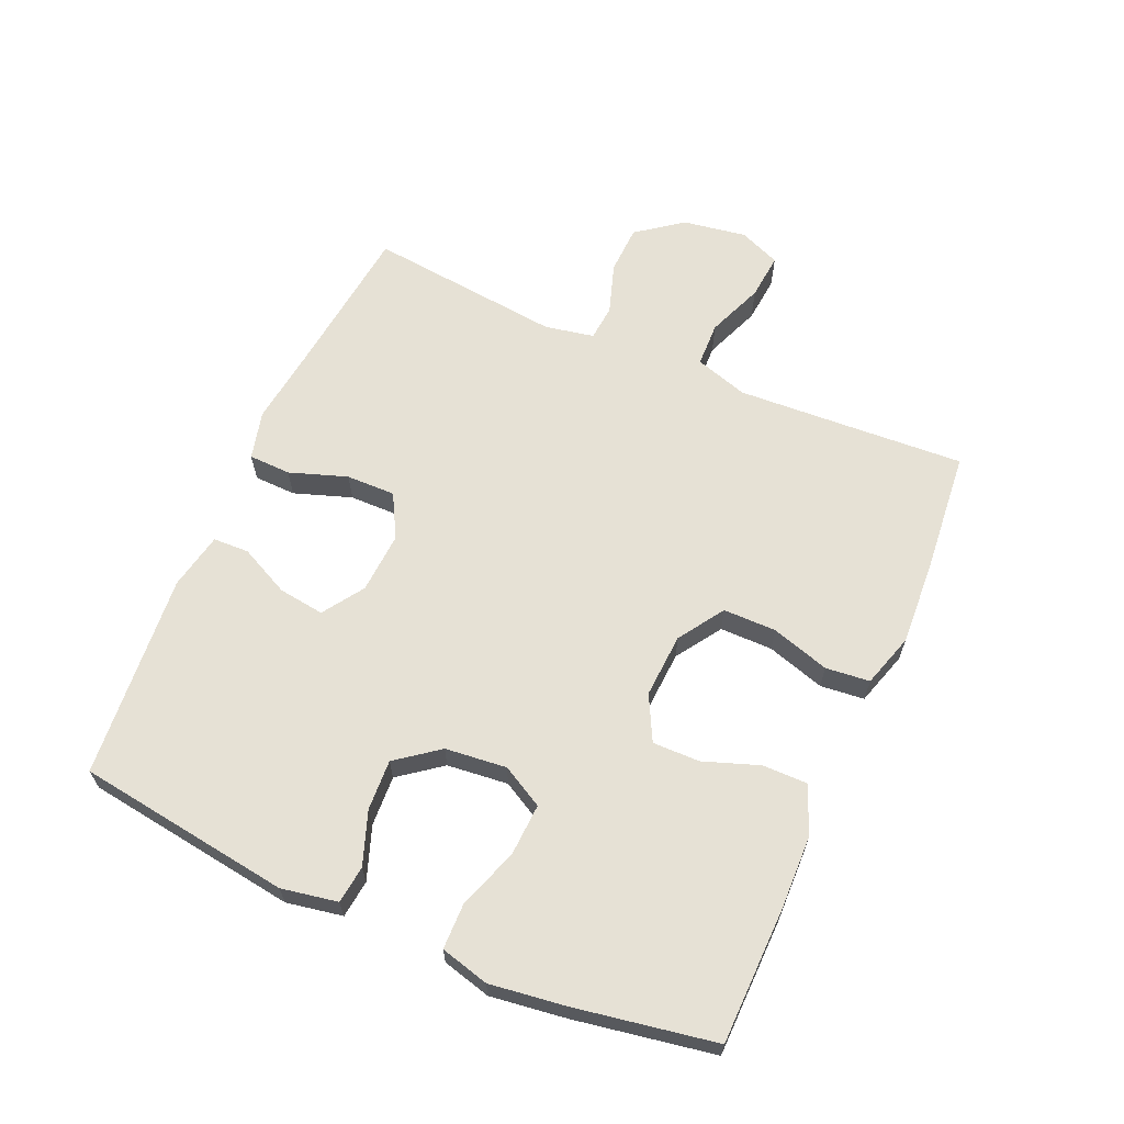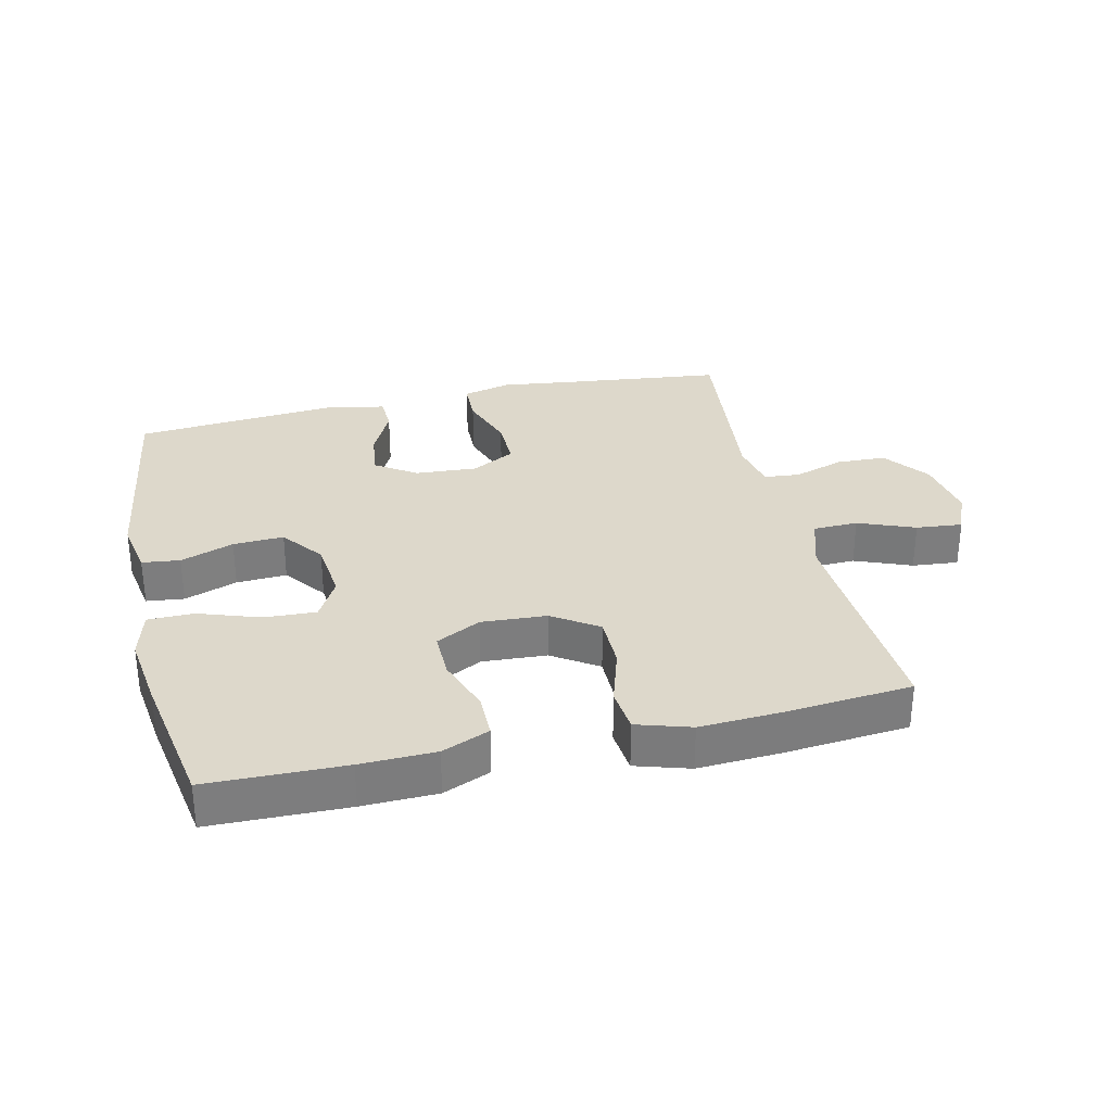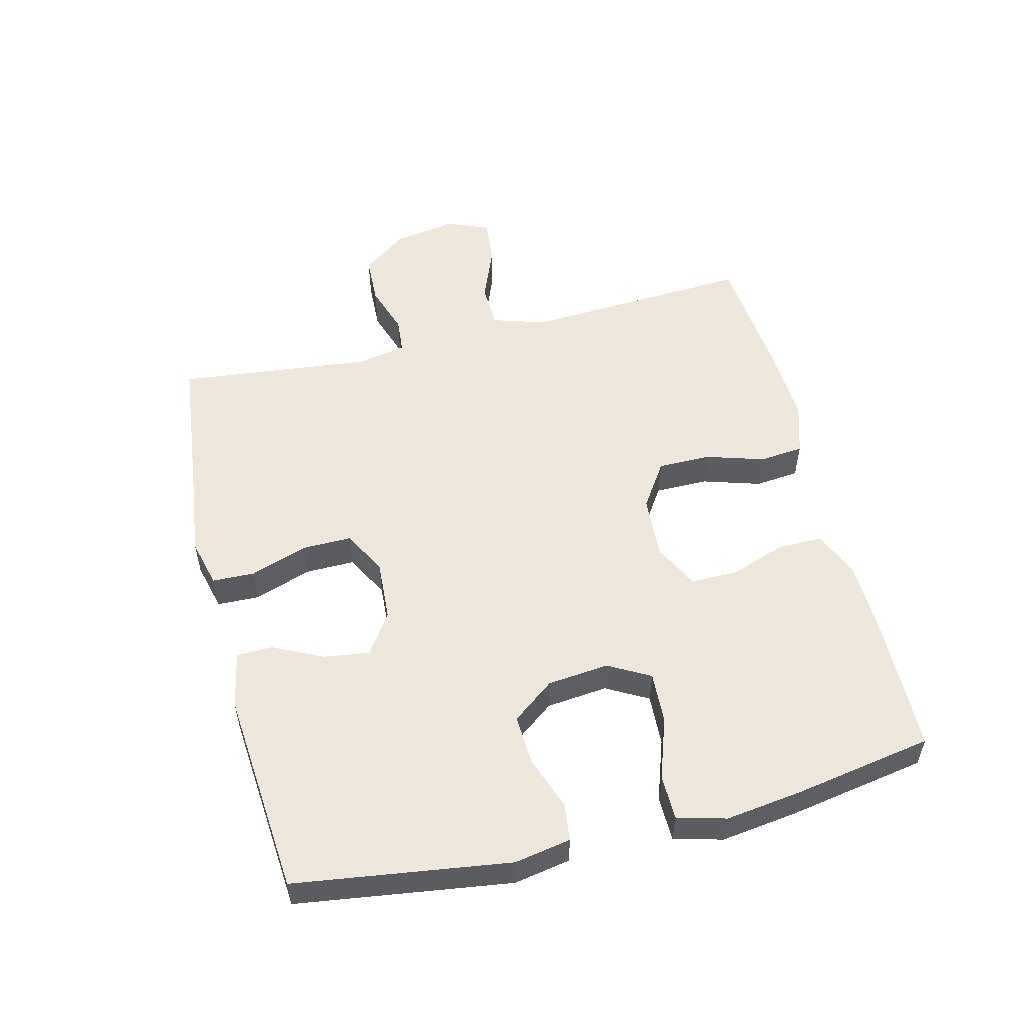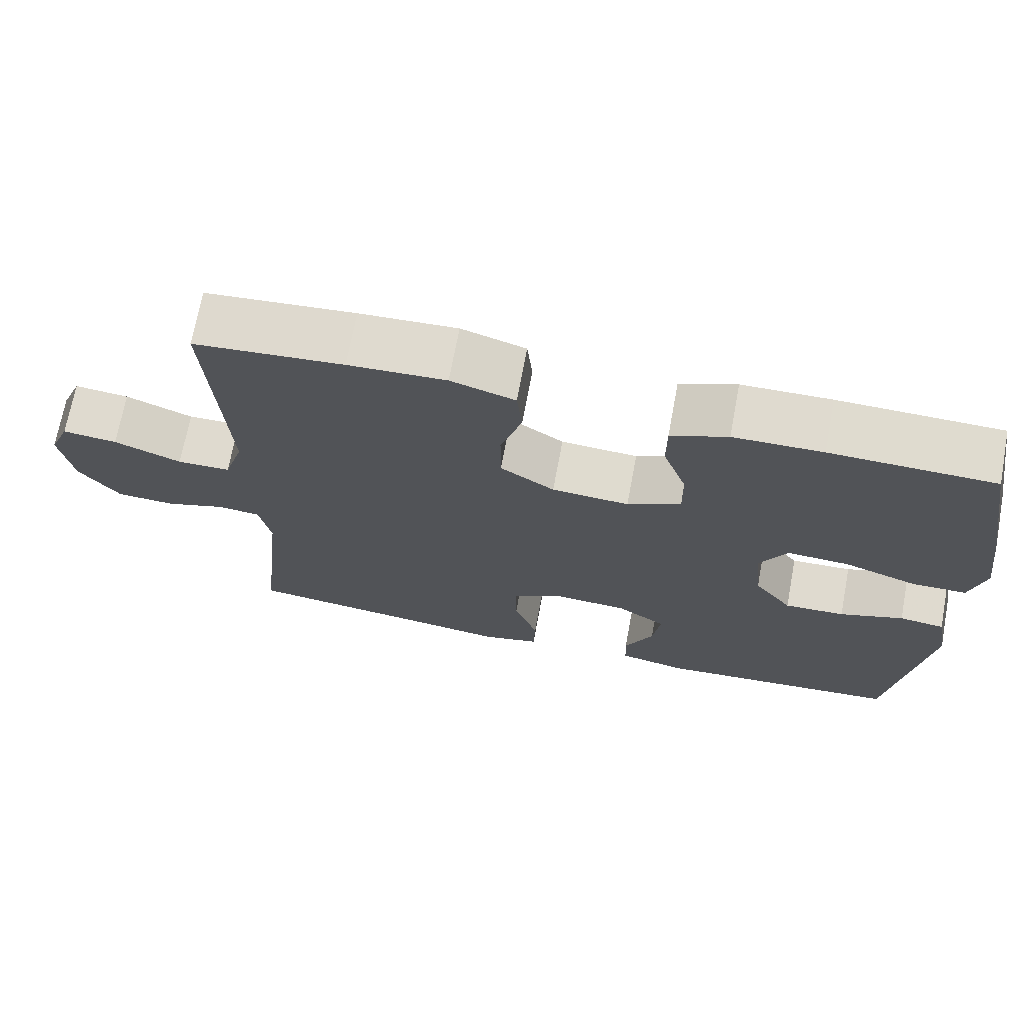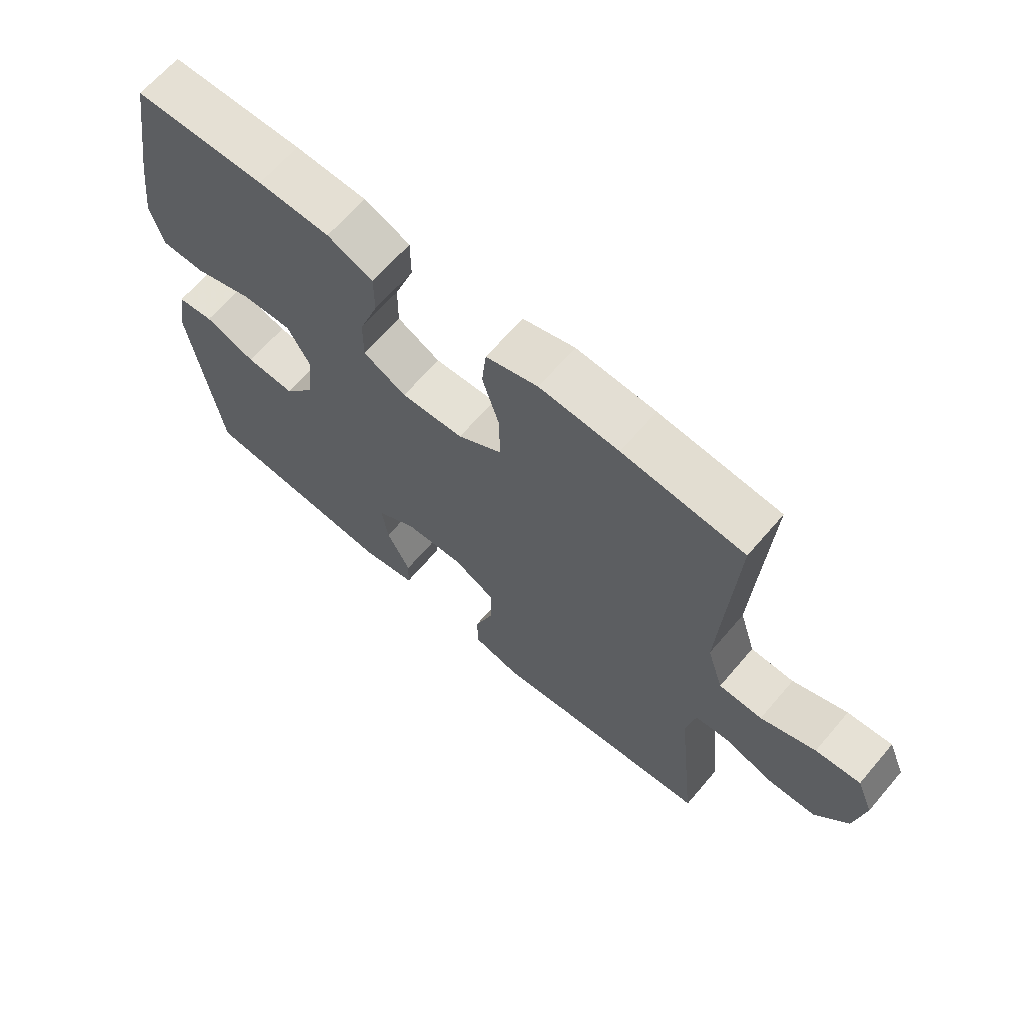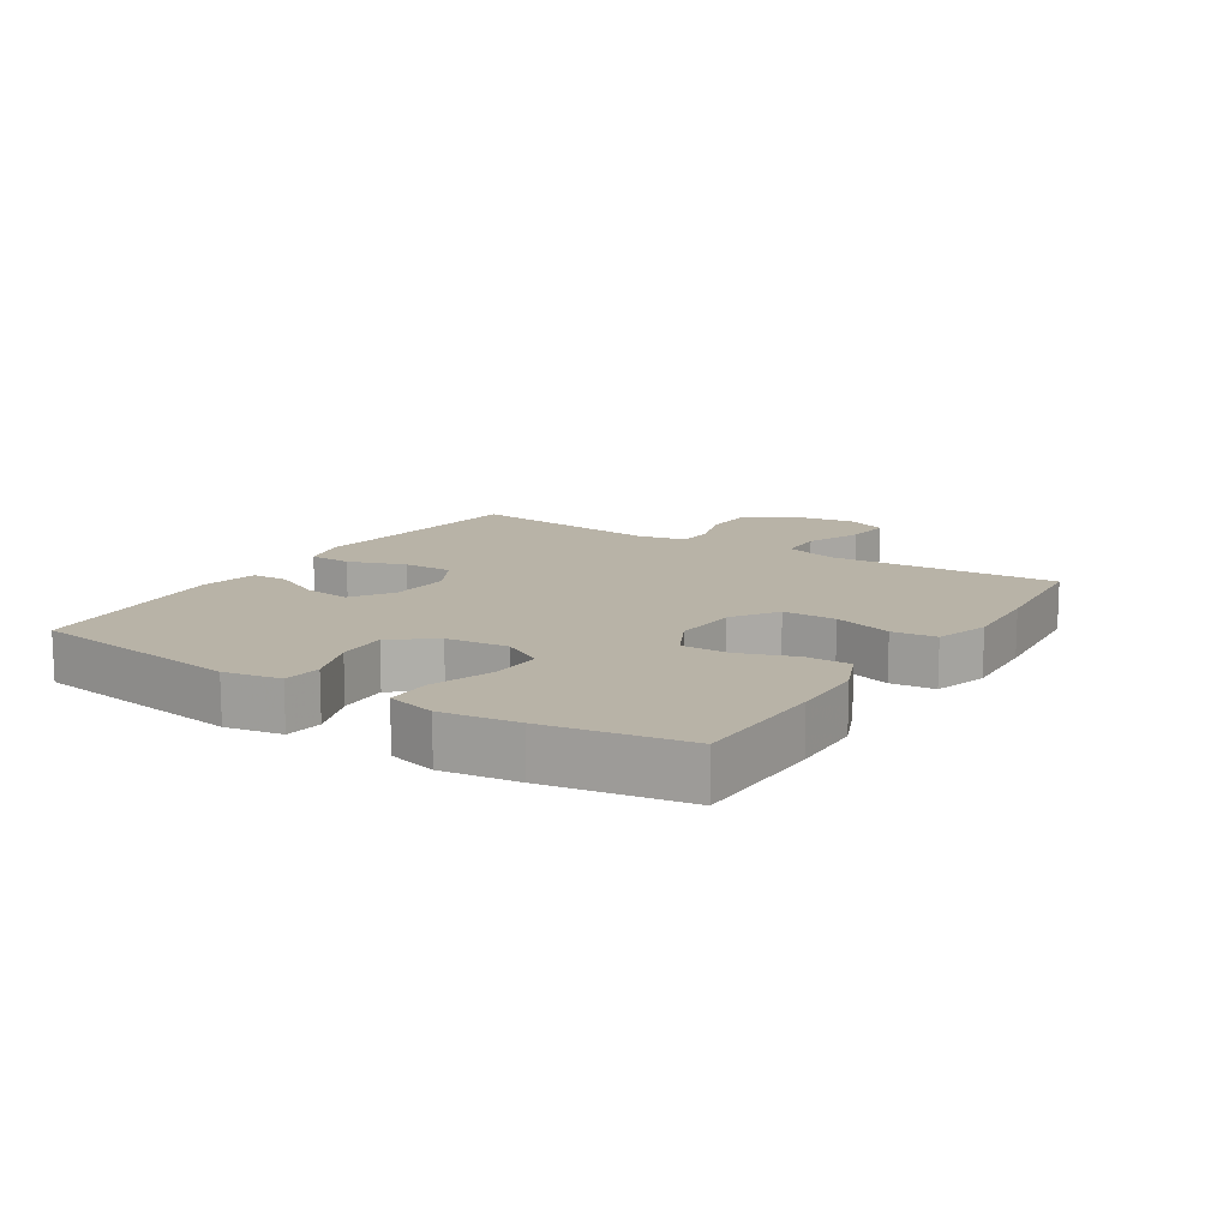
<metadata>
{"format":"obj","ext":"obj","renderer":"f3d","projection":"perspective","resolution":1024,"background":"white","views":[{"elev":64.1,"azim":-66.4,"up":"+Y"},{"elev":31.3,"azim":-13.0,"up":"+Y"},{"elev":53.8,"azim":-103.9,"up":"+Y"},{"elev":70.4,"azim":-169.4,"up":"+Z"},{"elev":65.9,"azim":40.6,"up":"+Z"},{"elev":12.9,"azim":-57.5,"up":"+Y"}]}
</metadata>
<code>
v 0.5 0.07 0.5
v 0.487 0.07 0.271
v 0.48 0.07 0.141
v 0.506 0.07 0.058
v 0.576 0.07 0.056
v 0.664 0.07 0.091
v 0.736 0.07 0.098
v 0.763 0.07 0.033
v 0.747 0.07 -0.066
v 0.694 0.07 -0.137
v 0.617 0.07 -0.14
v 0.538 0.07 -0.114
v 0.482 0.07 -0.119
v 0.467 0.07 -0.196
v 0.5 0.07 -0.5
v 0.256 0.07 -0.528
v 0.138 0.07 -0.543
v 0.062 0.07 -0.524
v 0.06 0.07 -0.458
v 0.091 0.07 -0.368
v 0.092 0.07 -0.291
v 0.024 0.07 -0.254
v -0.072 0.07 -0.26
v -0.136 0.07 -0.303
v -0.126 0.07 -0.375
v -0.088 0.07 -0.453
v -0.09 0.07 -0.509
v -0.179 0.07 -0.527
v -0.5 0.07 -0.5
v -0.547 0.07 -0.165
v -0.531 0.07 -0.077
v -0.472 0.07 -0.07
v -0.389 0.07 -0.1
v -0.31 0.07 -0.104
v -0.26 0.07 -0.038
v -0.25 0.07 0.058
v -0.286 0.07 0.123
v -0.367 0.07 0.119
v -0.463 0.07 0.086
v -0.534 0.07 0.087
v -0.554 0.07 0.163
v -0.538 0.07 0.282
v -0.5 0.07 0.5
v -0.287 0.07 0.504
v -0.171 0.07 0.501
v -0.097 0.07 0.47
v -0.097 0.07 0.4
v -0.128 0.07 0.313
v -0.129 0.07 0.239
v -0.059 0.07 0.203
v 0.042 0.07 0.209
v 0.113 0.07 0.256
v 0.113 0.07 0.339
v 0.085 0.07 0.43
v 0.092 0.07 0.499
v 0.176 0.07 0.525
v 0.304 0.07 0.518
v 0.5 0 0.5
v 0.487 0 0.271
v 0.48 0 0.141
v 0.506 0 0.058
v 0.576 0 0.056
v 0.664 0 0.091
v 0.736 0 0.098
v 0.763 0 0.033
v 0.747 0 -0.066
v 0.694 0 -0.137
v 0.617 0 -0.14
v 0.538 0 -0.114
v 0.482 0 -0.119
v 0.467 0 -0.196
v 0.5 0 -0.5
v 0.256 0 -0.528
v 0.138 0 -0.543
v 0.062 0 -0.524
v 0.06 0 -0.458
v 0.091 0 -0.368
v 0.092 0 -0.291
v 0.024 0 -0.254
v -0.072 0 -0.26
v -0.136 0 -0.303
v -0.126 0 -0.375
v -0.088 0 -0.453
v -0.09 0 -0.509
v -0.179 0 -0.527
v -0.5 0 -0.5
v -0.547 0 -0.165
v -0.531 0 -0.077
v -0.472 0 -0.07
v -0.389 0 -0.1
v -0.31 0 -0.104
v -0.26 0 -0.038
v -0.25 0 0.058
v -0.286 0 0.123
v -0.367 0 0.119
v -0.463 0 0.086
v -0.534 0 0.087
v -0.554 0 0.163
v -0.538 0 0.282
v -0.5 0 0.5
v -0.287 0 0.504
v -0.171 0 0.501
v -0.097 0 0.47
v -0.097 0 0.4
v -0.128 0 0.313
v -0.129 0 0.239
v -0.059 0 0.203
v 0.042 0 0.209
v 0.113 0 0.256
v 0.113 0 0.339
v 0.085 0 0.43
v 0.092 0 0.499
v 0.176 0 0.525
v 0.304 0 0.518
f 57 1 2
f 56 57 2
f 55 56 2
f 54 55 2
f 53 54 2
f 52 53 2 3
f 51 52 3 4
f 50 51 4
f 46 47 48
f 45 46 48
f 44 45 48
f 43 44 48
f 42 43 48
f 41 42 48
f 40 41 48
f 39 40 48
f 38 39 48
f 37 38 48 49
f 36 37 49 50
f 31 32 33
f 30 31 33
f 29 30 33
f 28 29 33
f 27 28 33
f 26 27 33
f 25 26 33
f 24 25 33 34
f 23 24 34 35
f 18 19 20
f 17 18 20
f 16 17 20
f 16 20 21
f 15 16 21
f 14 15 21
f 13 14 21 22
f 10 11 12
f 9 10 12
f 8 9 12
f 7 8 12
f 6 7 12
f 5 6 12
f 4 5 12 13
f 35 36 50
f 23 35 50
f 22 23 50
f 13 22 50
f 4 13 50
f 59 58 114
f 59 114 113
f 59 113 112
f 59 112 111
f 59 111 110
f 60 59 110 109
f 61 60 109 108
f 61 108 107
f 105 104 103
f 105 103 102
f 105 102 101
f 105 101 100
f 105 100 99
f 105 99 98
f 105 98 97
f 105 97 96
f 105 96 95
f 106 105 95 94
f 107 106 94 93
f 90 89 88
f 90 88 87
f 90 87 86
f 90 86 85
f 90 85 84
f 90 84 83
f 90 83 82
f 91 90 82 81
f 92 91 81 80
f 77 76 75
f 77 75 74
f 77 74 73
f 78 77 73
f 78 73 72
f 78 72 71
f 79 78 71 70
f 69 68 67
f 69 67 66
f 69 66 65
f 69 65 64
f 69 64 63
f 69 63 62
f 70 69 62 61
f 107 93 92
f 107 92 80
f 107 80 79
f 107 79 70
f 107 70 61
f 1 58 59 2
f 2 59 60 3
f 3 60 61 4
f 4 61 62 5
f 5 62 63 6
f 6 63 64 7
f 7 64 65 8
f 8 65 66 9
f 9 66 67 10
f 10 67 68 11
f 11 68 69 12
f 12 69 70 13
f 13 70 71 14
f 14 71 72 15
f 15 72 73 16
f 16 73 74 17
f 17 74 75 18
f 18 75 76 19
f 19 76 77 20
f 20 77 78 21
f 21 78 79 22
f 22 79 80 23
f 23 80 81 24
f 24 81 82 25
f 25 82 83 26
f 26 83 84 27
f 27 84 85 28
f 28 85 86 29
f 29 86 87 30
f 30 87 88 31
f 31 88 89 32
f 32 89 90 33
f 33 90 91 34
f 34 91 92 35
f 35 92 93 36
f 36 93 94 37
f 37 94 95 38
f 38 95 96 39
f 39 96 97 40
f 40 97 98 41
f 41 98 99 42
f 42 99 100 43
f 43 100 101 44
f 44 101 102 45
f 45 102 103 46
f 46 103 104 47
f 47 104 105 48
f 48 105 106 49
f 49 106 107 50
f 50 107 108 51
f 51 108 109 52
f 52 109 110 53
f 53 110 111 54
f 54 111 112 55
f 55 112 113 56
f 56 113 114 57
f 57 114 58 1

</code>
